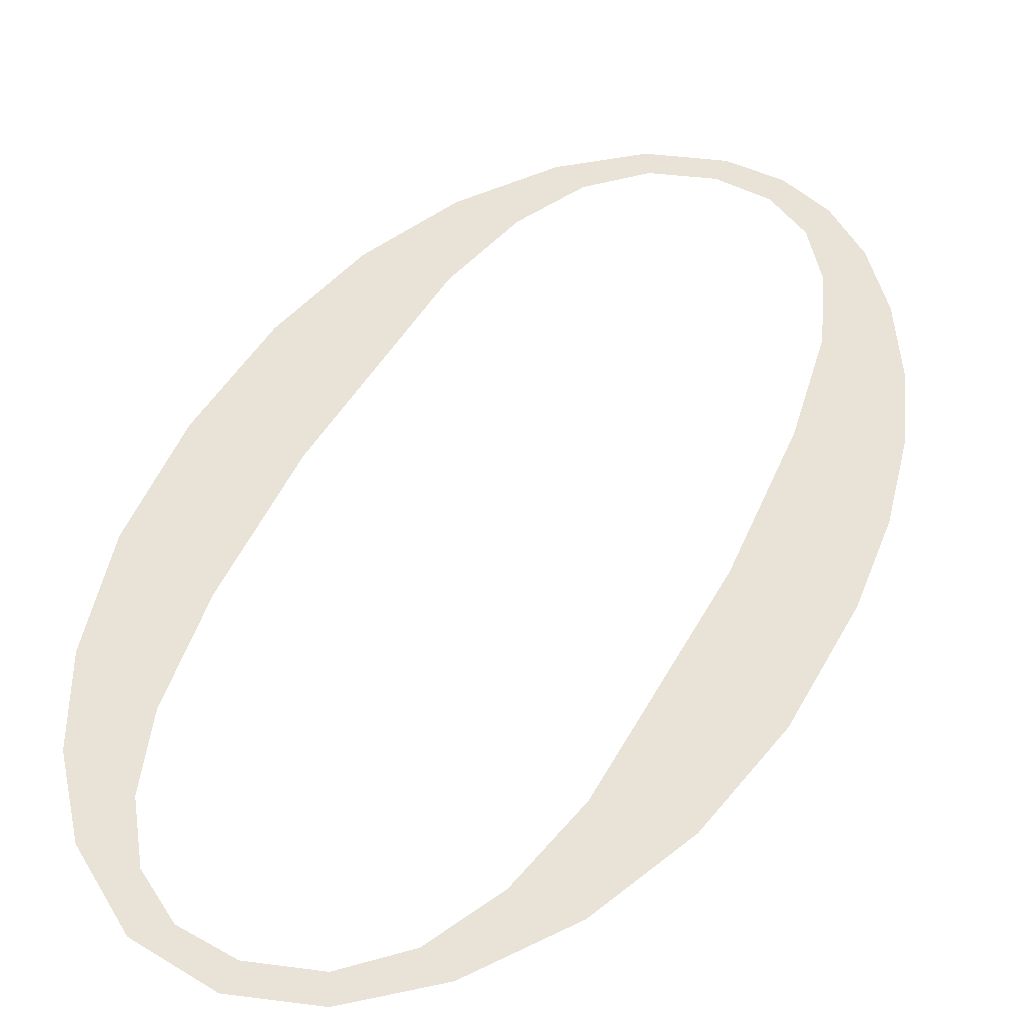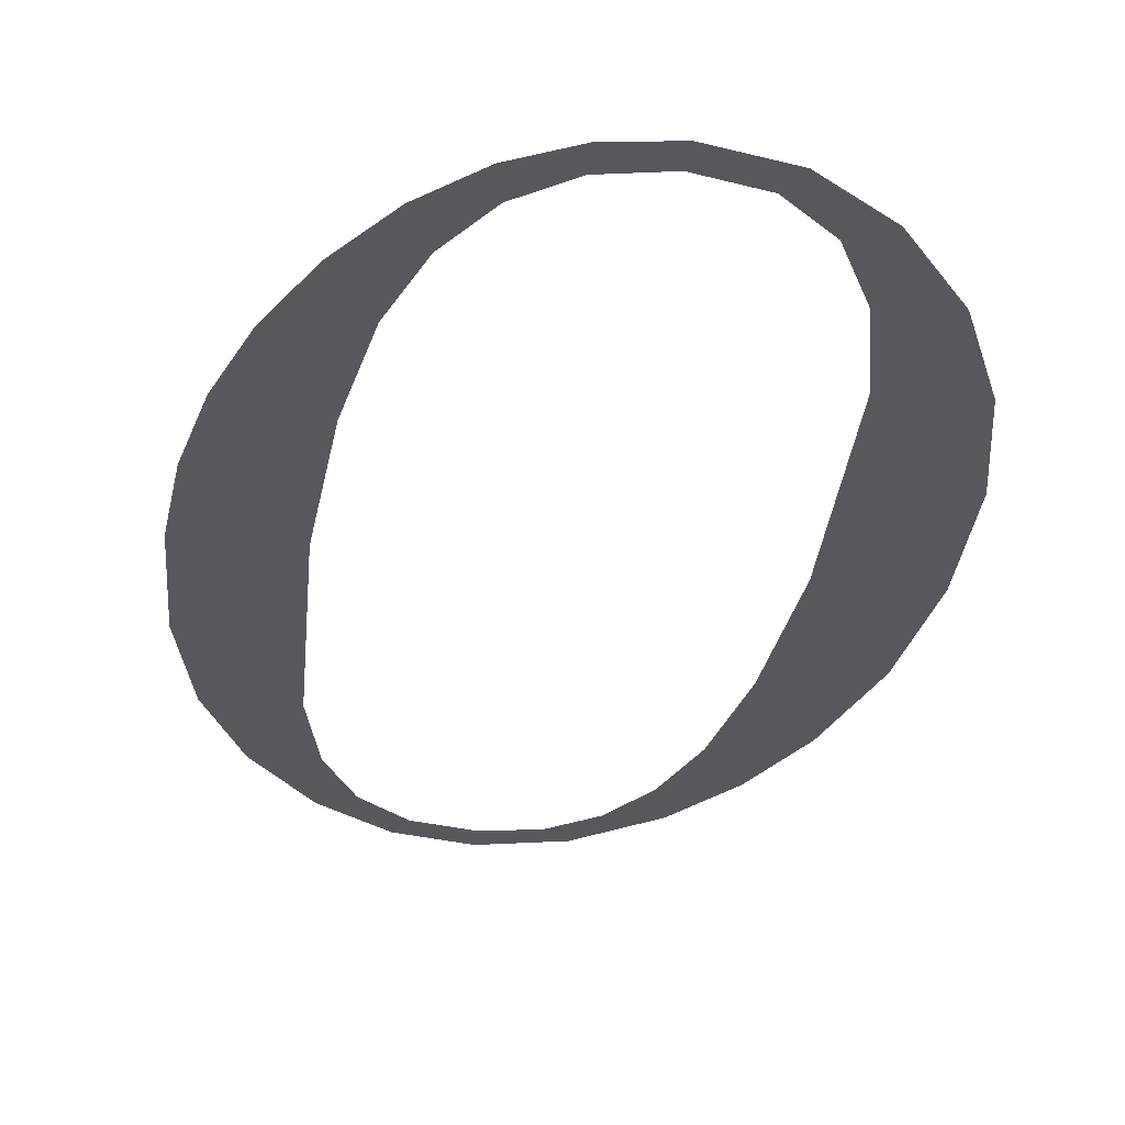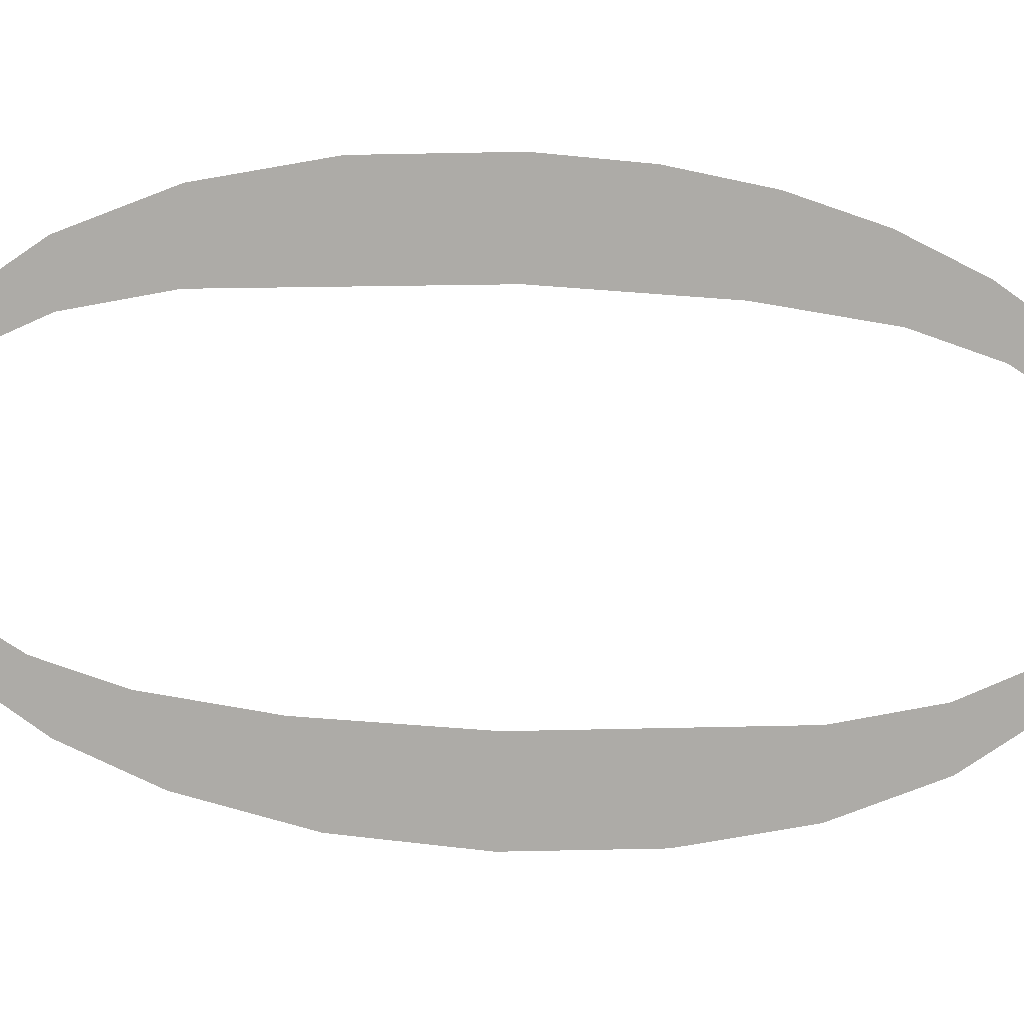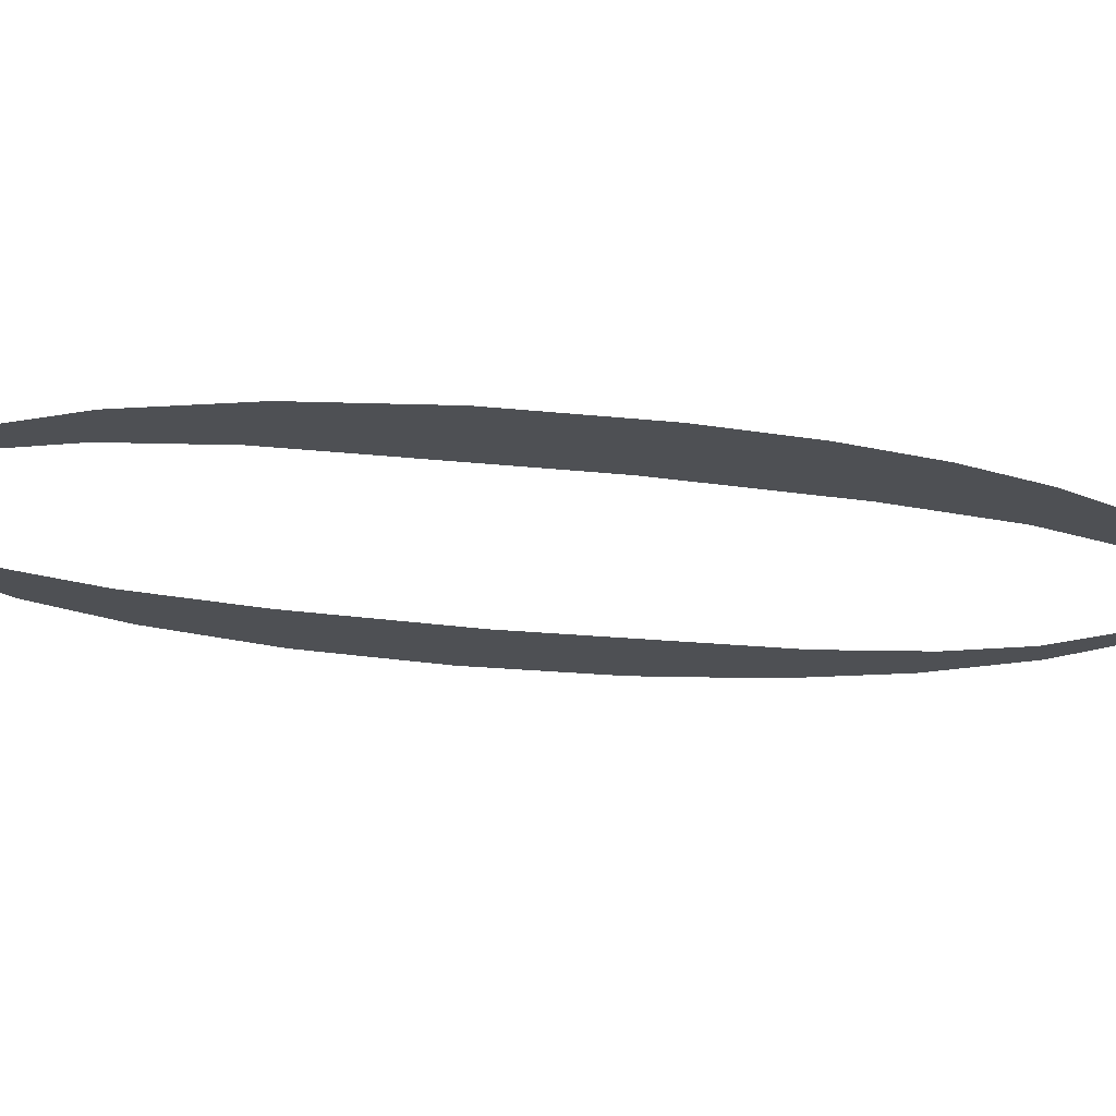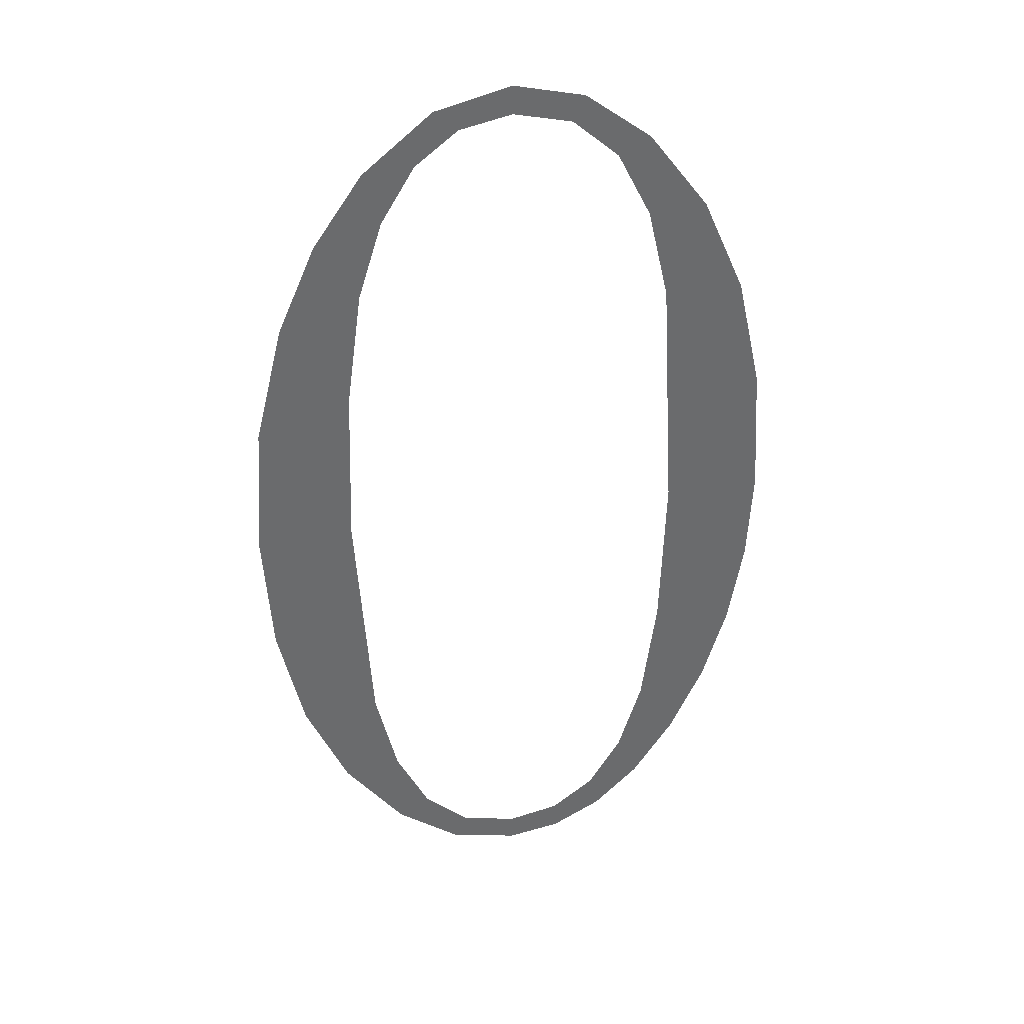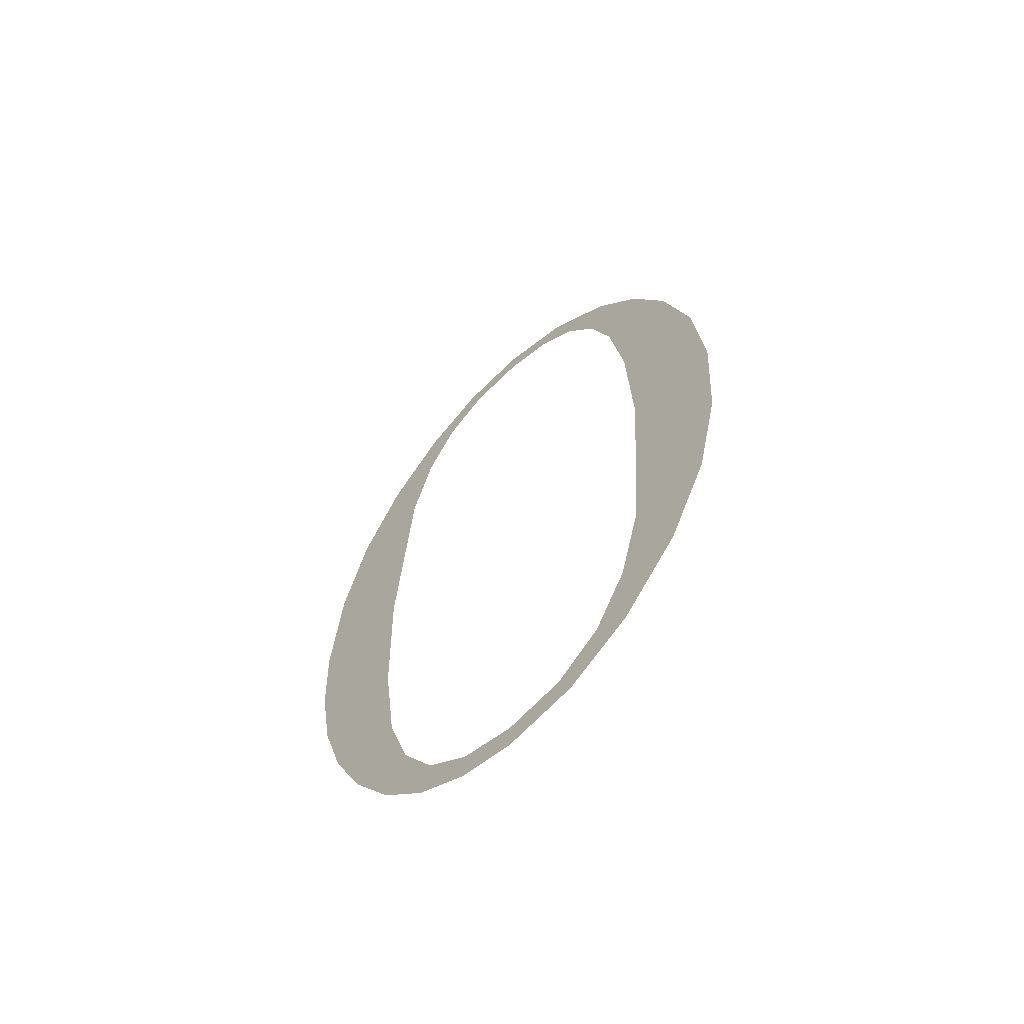
<metadata>
{"format":"obj","ext":"obj","renderer":"f3d","projection":"perspective","resolution":1024,"background":"white","views":[{"elev":41.6,"azim":22.2,"up":"+Y"},{"elev":-28.0,"azim":171.6,"up":"+Y"},{"elev":-76.4,"azim":87.4,"up":"+Y"},{"elev":-18.6,"azim":73.2,"up":"+Y"},{"elev":36.8,"azim":-11.8,"up":"+Z"},{"elev":-66.2,"azim":-138.2,"up":"+Z"}]}
</metadata>
<code>
o _0_2/_0/mesh15/mesh15-geometry#mesh15-geometry
v 0.3482 -0.1316 0.2811
v 0.3482 -0.1316 0.2845
v 0.3481 -0.1316 0.2828
v 0.3485 -0.1316 0.2796
v 0.3486 -0.1316 0.286
v 0.349 -0.1315 0.2783
v 0.349 -0.1316 0.2871
v 0.3493 -0.1316 0.2828
v 0.3495 -0.1316 0.2796
v 0.3494 -0.1316 0.2849
v 0.3498 -0.1315 0.2773
v 0.3497 -0.1316 0.2881
v 0.3498 -0.1316 0.2784
v 0.3496 -0.1316 0.2864
v 0.3502 -0.1315 0.2776
v 0.3499 -0.1316 0.2874
v 0.3506 -0.1315 0.2767
v 0.3505 -0.1316 0.2888
v 0.3508 -0.1315 0.277
v 0.3503 -0.1316 0.2881
v 0.3515 -0.1315 0.2765
v 0.3508 -0.1316 0.2885
v 0.3515 -0.1315 0.2769
v 0.3515 -0.1316 0.289
v 0.3522 -0.1315 0.2766
v 0.3515 -0.1316 0.2887
v 0.3522 -0.1315 0.277
v 0.3522 -0.1316 0.2885
v 0.3527 -0.1315 0.2774
v 0.3524 -0.1316 0.2888
v 0.3528 -0.1315 0.277
v 0.3528 -0.1316 0.288
v 0.3531 -0.1315 0.2782
v 0.3532 -0.1316 0.2882
v 0.3534 -0.1315 0.2776
v 0.3532 -0.1316 0.2871
v 0.3535 -0.1316 0.2792
v 0.354 -0.1316 0.2872
v 0.3539 -0.1315 0.2784
v 0.3535 -0.1316 0.286
v 0.3536 -0.1316 0.2807
v 0.3537 -0.1316 0.2828
v 0.3544 -0.1316 0.2793
v 0.3545 -0.1316 0.286
v 0.3547 -0.1316 0.2804
v 0.3548 -0.1316 0.2845
v 0.3549 -0.1316 0.2815
v 0.3549 -0.1316 0.2828
f 1 2 3
f 2 1 4
f 3 2 1
f 4 1 2
f 2 4 5
f 5 4 2
f 5 4 6
f 6 4 5
f 5 6 7
f 7 6 5
f 7 6 8
f 8 6 7
f 8 6 9
f 9 6 8
f 10 7 8
f 8 7 10
f 9 6 11
f 11 6 9
f 7 10 12
f 12 10 7
f 9 11 13
f 13 11 9
f 12 10 14
f 14 10 12
f 13 11 15
f 15 11 13
f 12 14 16
f 16 14 12
f 15 11 17
f 17 11 15
f 12 16 18
f 18 16 12
f 15 17 19
f 19 17 15
f 18 16 20
f 20 16 18
f 19 17 21
f 21 17 19
f 18 20 22
f 22 20 18
f 19 21 23
f 23 21 19
f 18 22 24
f 24 22 18
f 23 21 25
f 25 21 23
f 24 22 26
f 26 22 24
f 23 25 27
f 27 25 23
f 24 26 28
f 28 26 24
f 27 25 29
f 29 25 27
f 24 28 30
f 30 28 24
f 29 25 31
f 31 25 29
f 30 28 32
f 32 28 30
f 29 31 33
f 33 31 29
f 30 32 34
f 34 32 30
f 33 31 35
f 35 31 33
f 34 32 36
f 36 32 34
f 33 35 37
f 37 35 33
f 34 36 38
f 38 36 34
f 37 35 39
f 39 35 37
f 38 36 40
f 40 36 38
f 37 39 41
f 41 39 37
f 38 40 42
f 42 40 38
f 41 39 42
f 42 39 41
f 38 42 39
f 39 42 38
f 38 39 43
f 43 39 38
f 38 43 44
f 44 43 38
f 44 43 45
f 45 43 44
f 44 45 46
f 46 45 44
f 46 45 47
f 47 45 46
f 46 47 48
f 48 47 46

</code>
